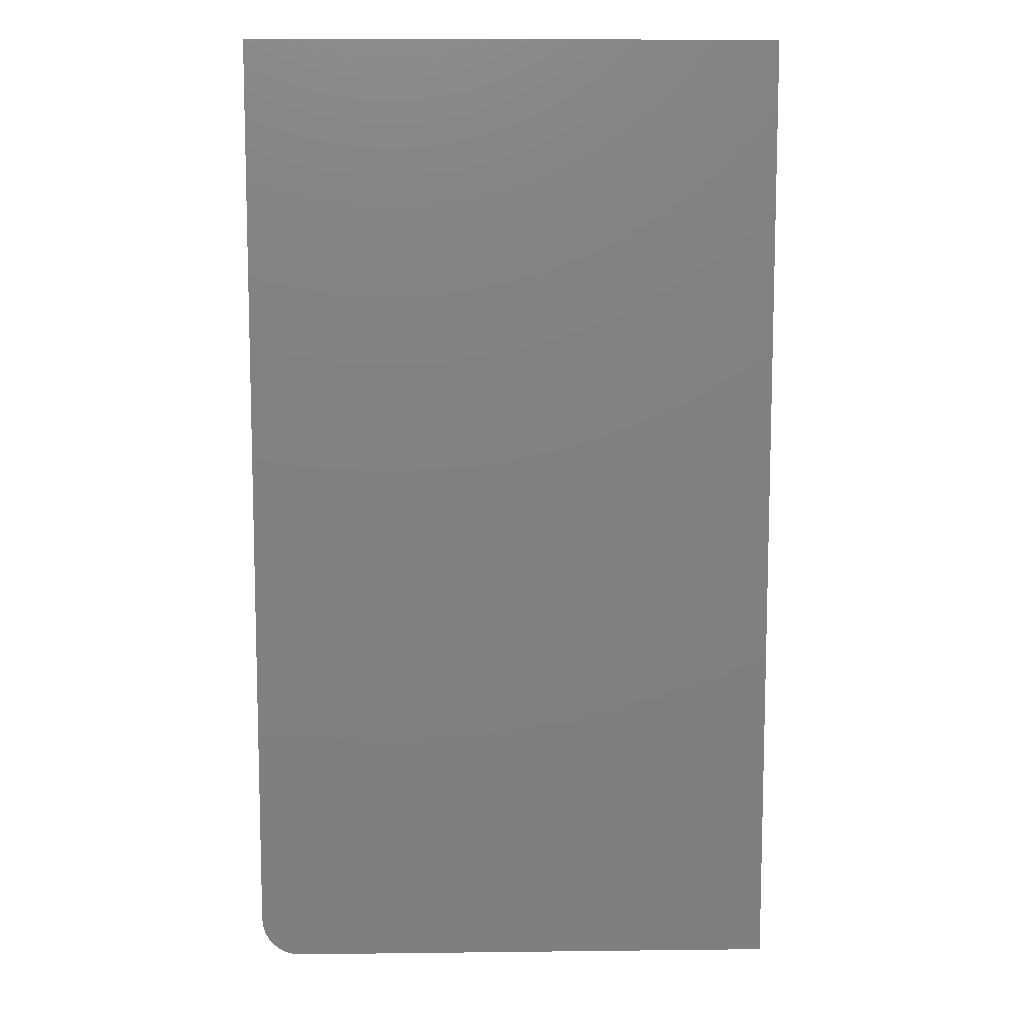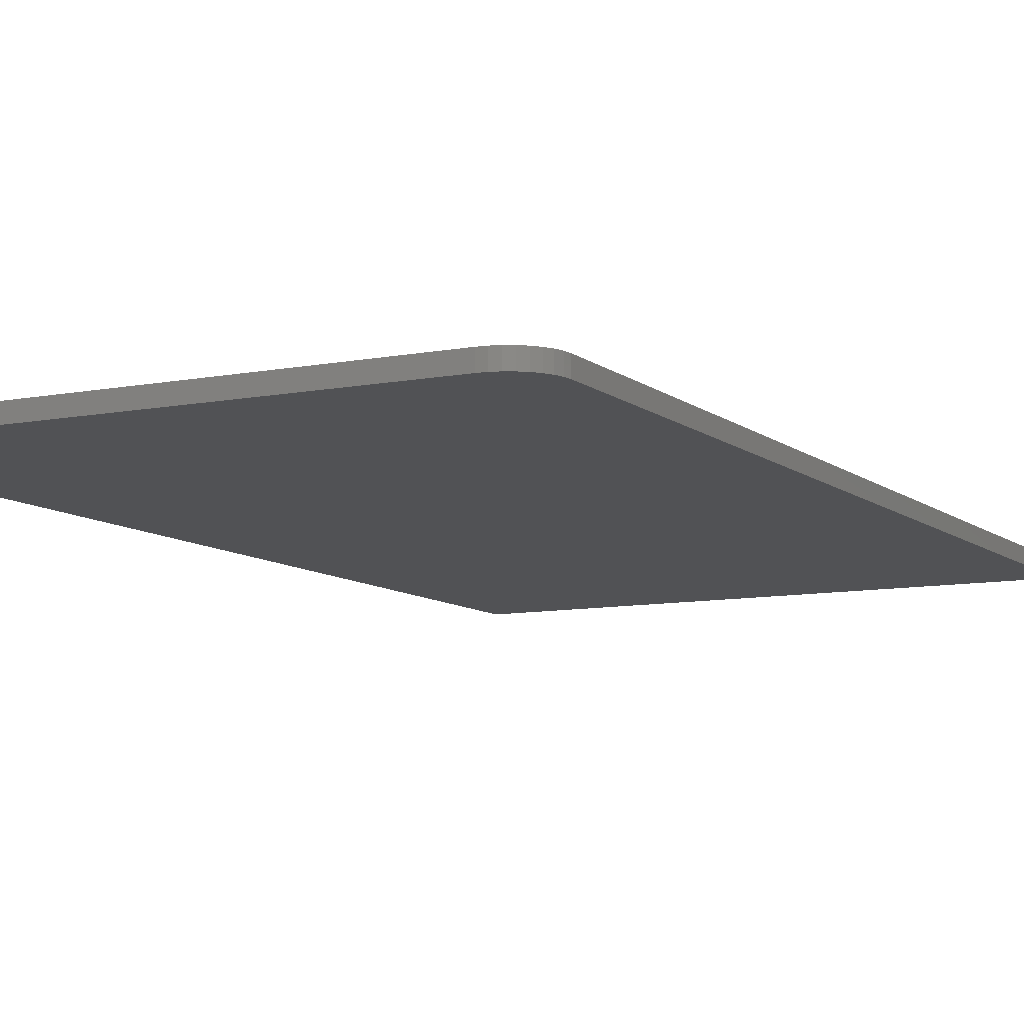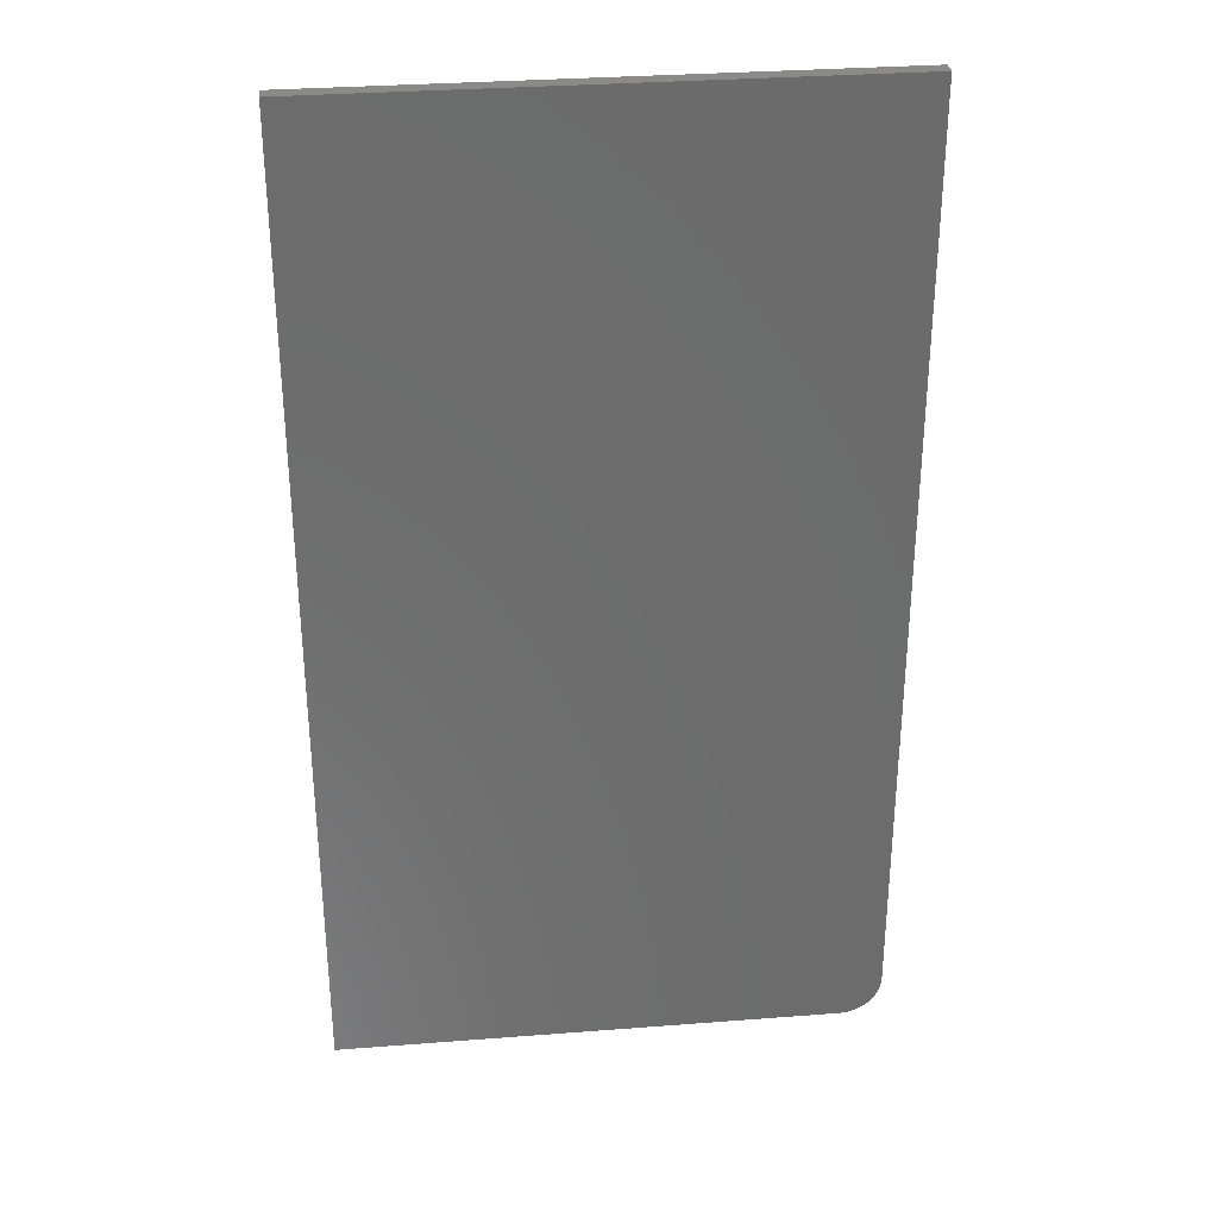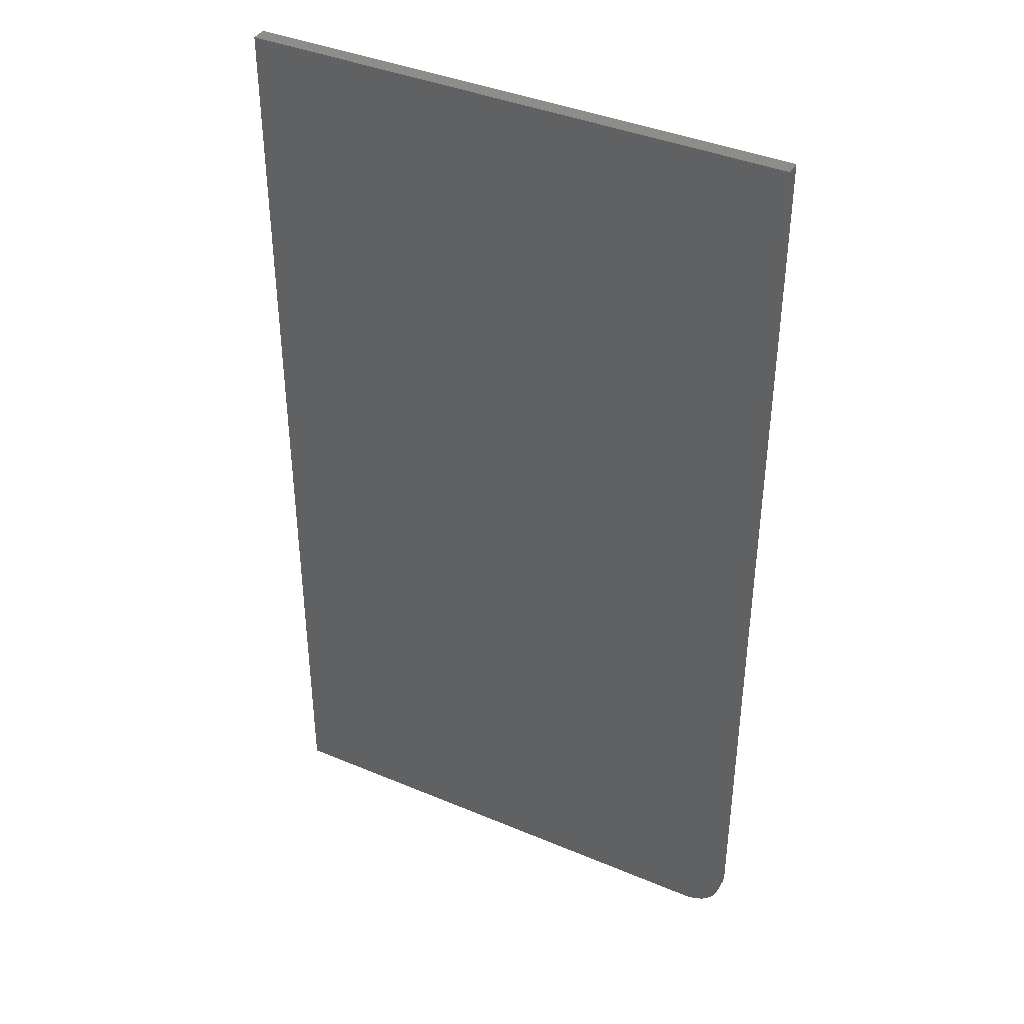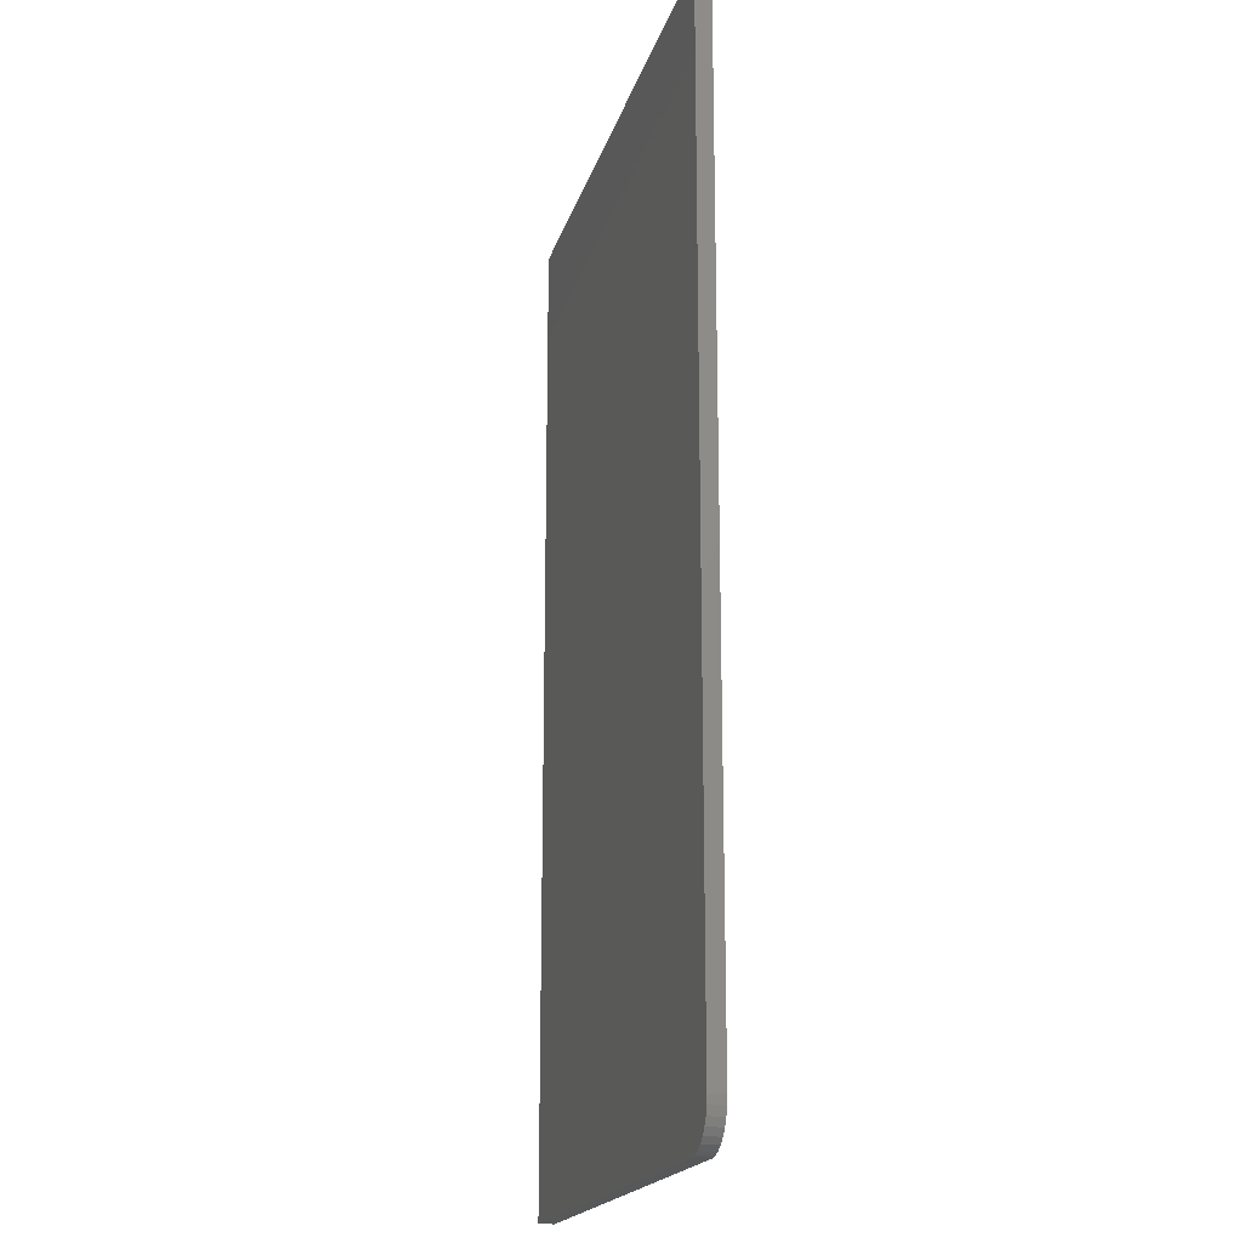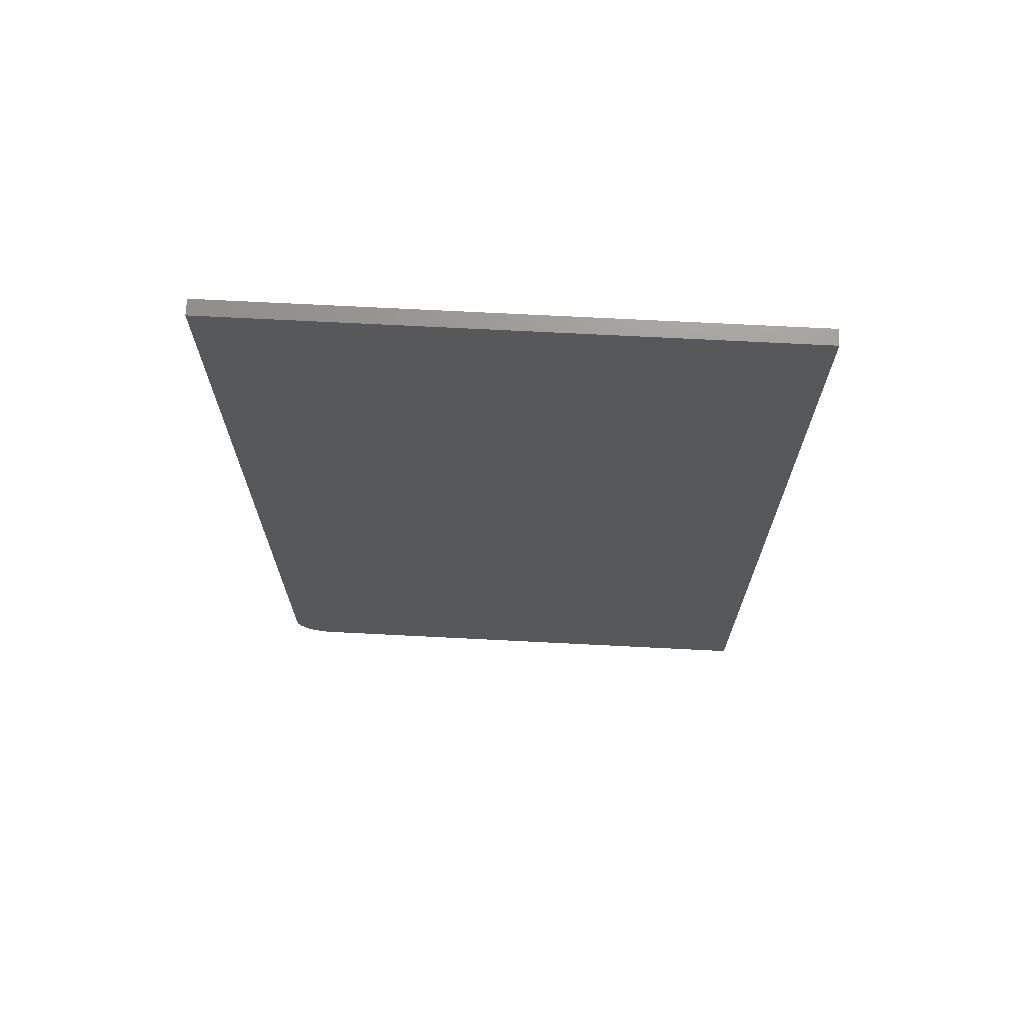
<metadata>
{"format":"stl","ext":"stl","renderer":"f3d","projection":"perspective","resolution":1024,"background":"white","views":[{"elev":9.8,"azim":178.3,"up":"+Y"},{"elev":-9.2,"azim":27.6,"up":"+Z"},{"elev":31.9,"azim":-6.2,"up":"+Y"},{"elev":39.7,"azim":27.5,"up":"+Y"},{"elev":-19.1,"azim":75.5,"up":"+Y"},{"elev":71.1,"azim":-177.1,"up":"+Y"}]}
</metadata>
<code>
# stl→obj: 24 verts, 44 faces
v 0.3603 -0.75 0.02344
v 0.3725 -0.7488 0.02344
v -0.4141 -0.75 0.02344
v 0.4228 -0.6875 0.02344
v 0.4228 0.75 0.02344
v -0.4141 0.75 0.02344
v 0.3842 -0.7452 0.02344
v 0.395 -0.7395 0.02344
v 0.4045 -0.7317 0.02344
v 0.4122 -0.7222 0.02344
v 0.418 -0.7114 0.02344
v 0.4216 -0.6997 0.02344
v -0.4141 -0.75 0
v 0.3725 -0.7488 0
v 0.3603 -0.75 0
v 0.4228 -0.6875 0
v 0.4216 -0.6997 0
v 0.418 -0.7114 0
v 0.4122 -0.7222 0
v 0.4045 -0.7317 0
v 0.395 -0.7395 0
v 0.3842 -0.7452 0
v -0.4141 0.75 0
v 0.4228 0.75 0
f 1 2 3
f 4 5 6
f 4 6 3
f 4 3 2
f 4 2 7
f 4 7 8
f 4 8 9
f 4 9 10
f 4 10 11
f 4 11 12
f 13 14 15
f 16 17 18
f 16 18 19
f 16 19 20
f 16 20 21
f 16 21 22
f 16 22 14
f 16 14 13
f 16 13 23
f 16 23 24
f 4 16 5
f 5 16 24
f 3 13 1
f 1 13 15
f 16 4 17
f 17 4 12
f 17 12 18
f 18 12 11
f 18 11 19
f 19 11 10
f 19 10 20
f 20 10 9
f 20 9 21
f 21 9 8
f 21 8 22
f 22 8 7
f 22 7 14
f 14 7 2
f 14 2 15
f 15 2 1
f 6 23 3
f 3 23 13
f 5 24 6
f 6 24 23

</code>
